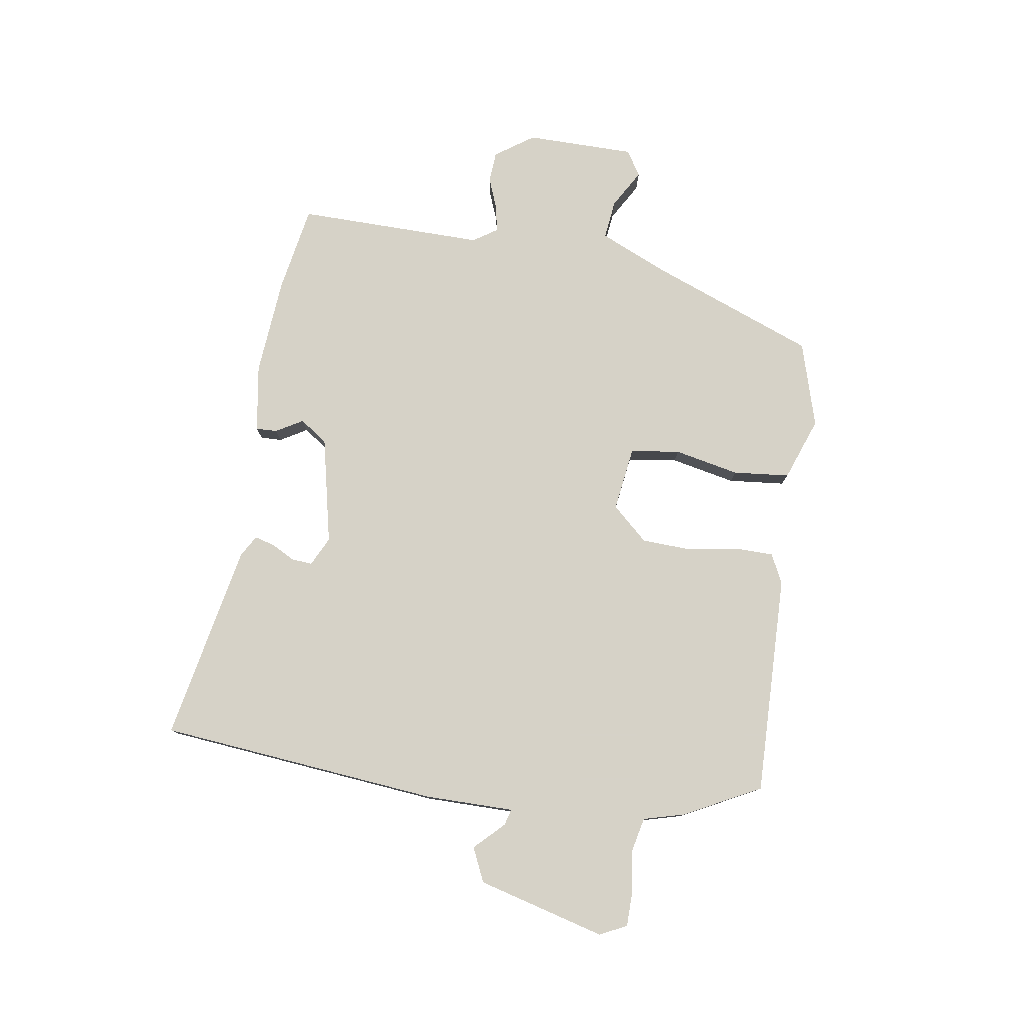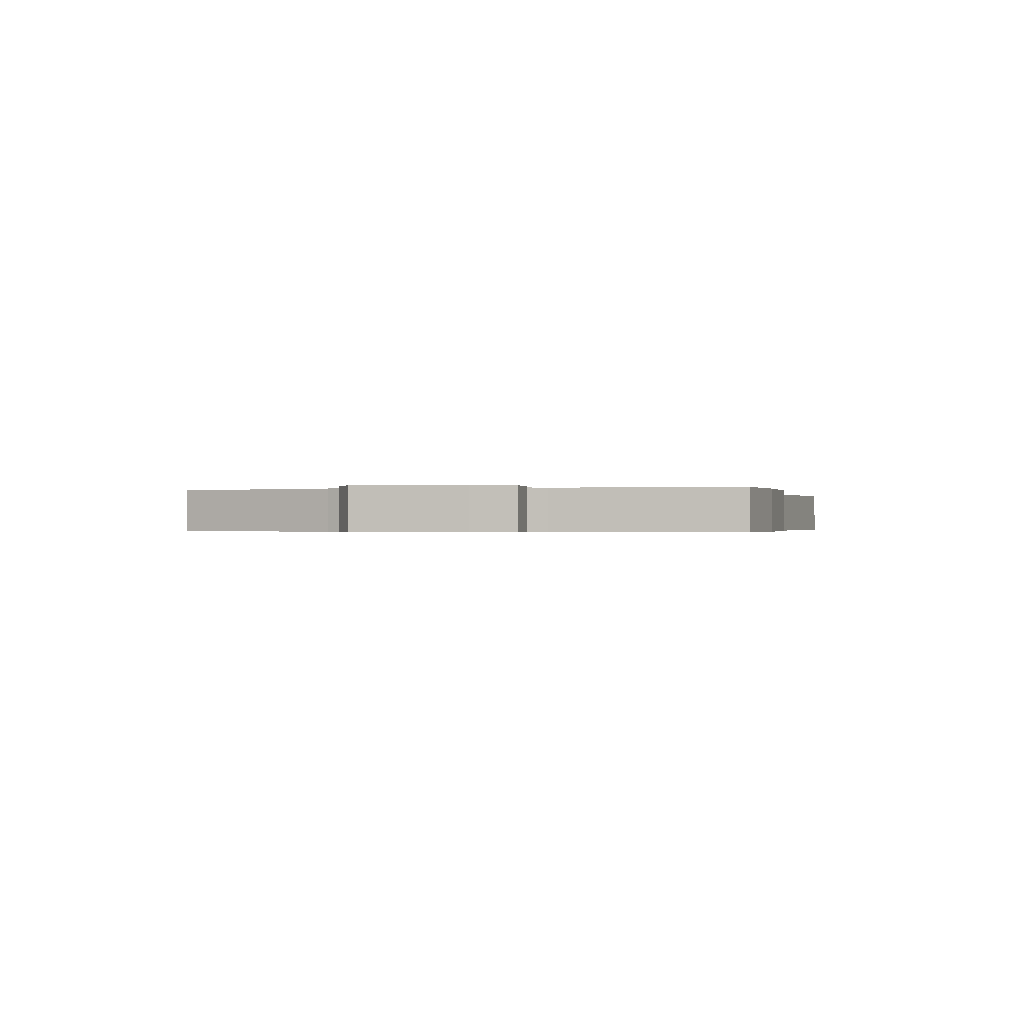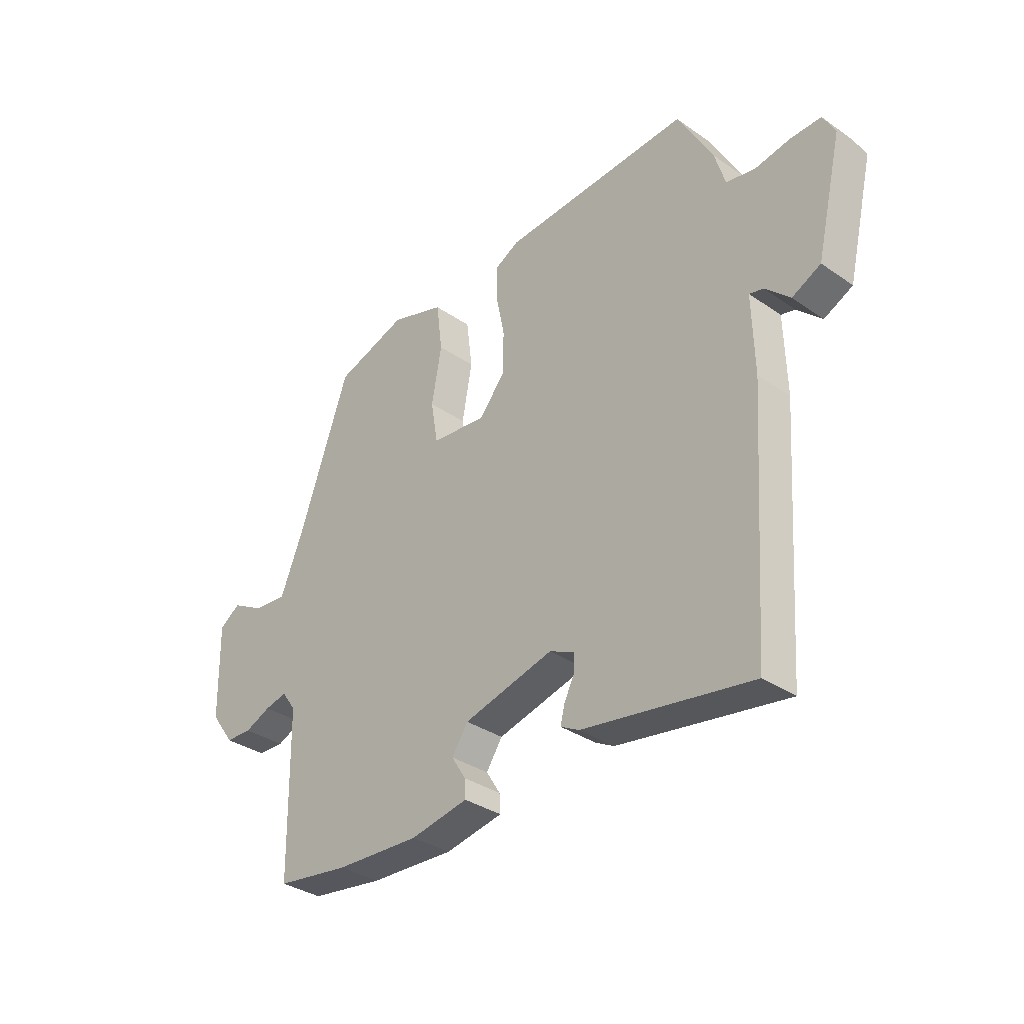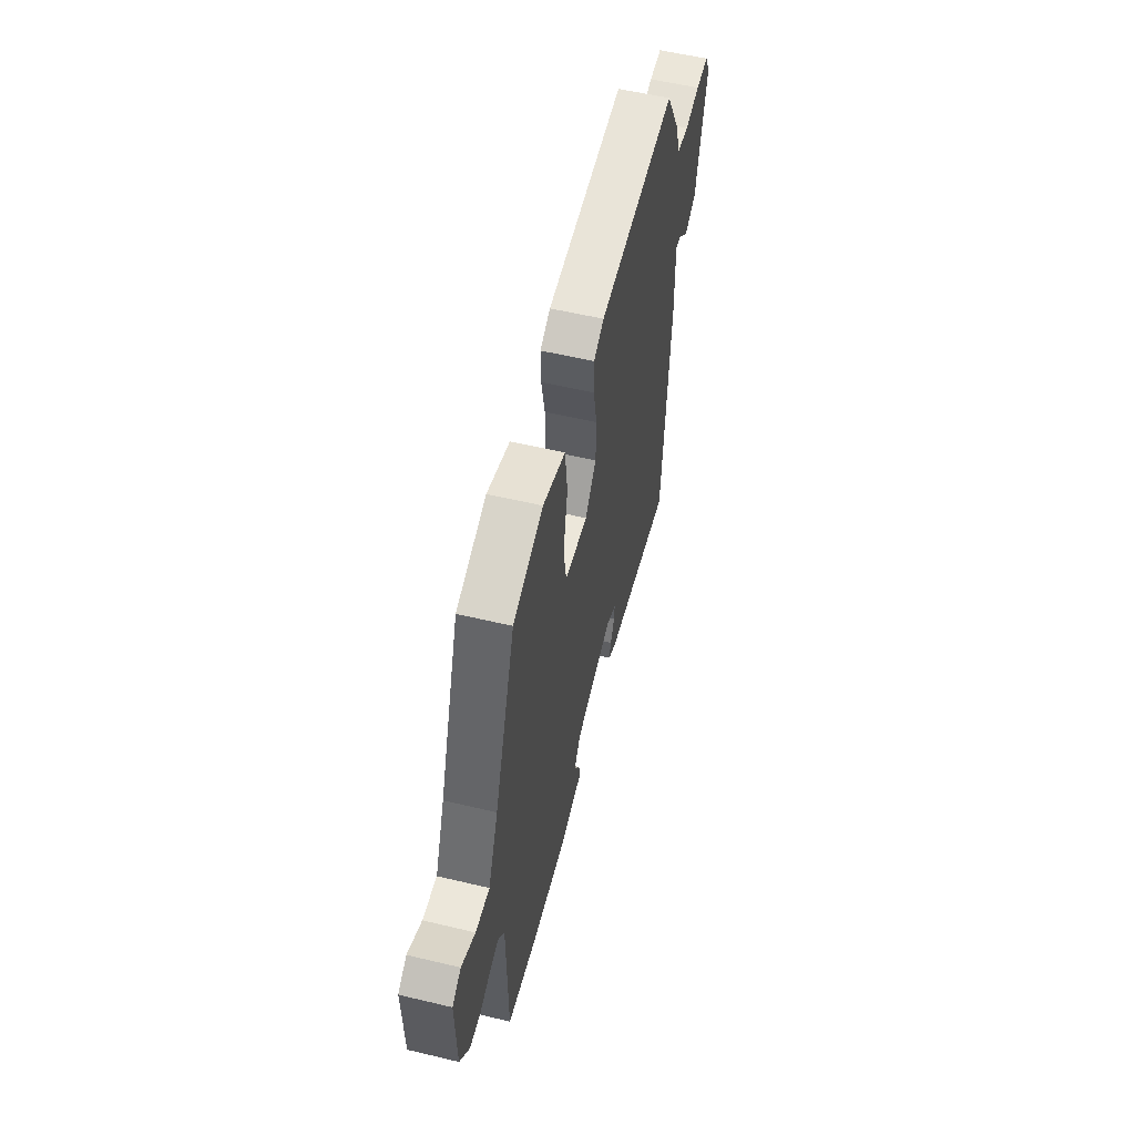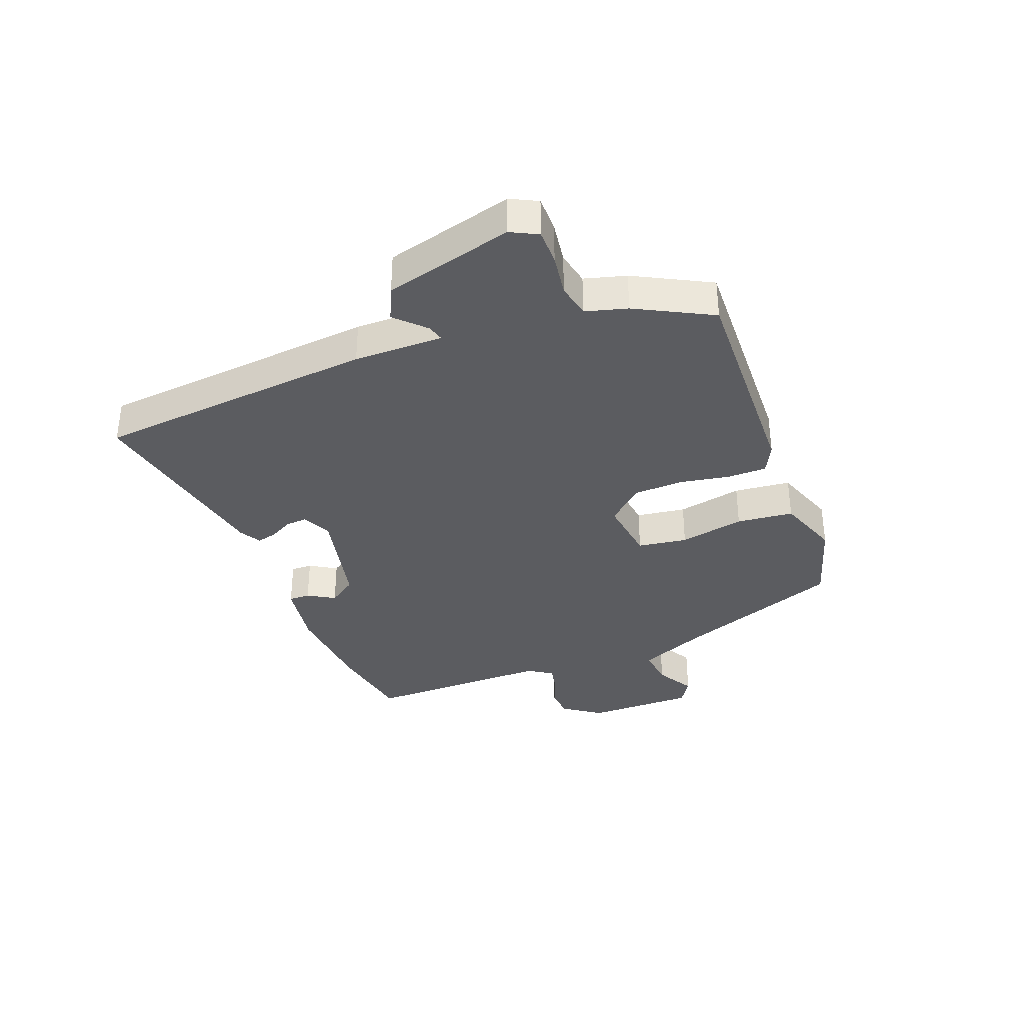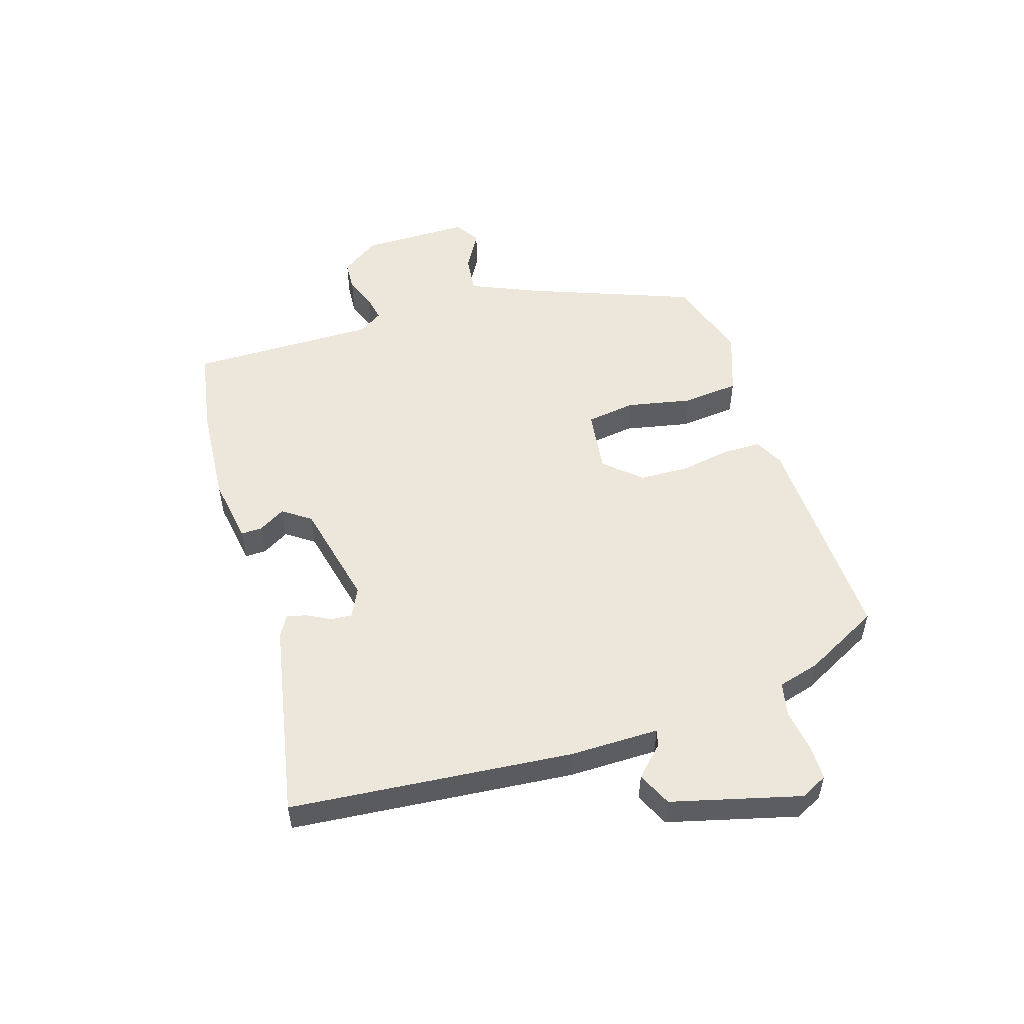
<metadata>
{"format":"obj","ext":"obj","renderer":"f3d","projection":"perspective","resolution":1024,"background":"white","views":[{"elev":78.5,"azim":-79.6,"up":"+Y"},{"elev":-0.4,"azim":102.2,"up":"+Y"},{"elev":-34.1,"azim":-133.0,"up":"+Z"},{"elev":56.4,"azim":104.0,"up":"+Z"},{"elev":-35.2,"azim":-67.7,"up":"+Y"},{"elev":52.3,"azim":-106.1,"up":"+Y"}]}
</metadata>
<code>
v 0.504 0.07 -0.499
v 0.357 0.07 -0.521
v 0.188 0.07 -0.53
v 0.073 0.07 -0.509
v 0.075 0.07 -0.473
v 0.103 0.07 -0.428
v 0.071 0.07 -0.38
v -0.109 0.07 -0.335
v -0.159 0.07 -0.358
v -0.157 0.07 -0.394
v -0.137 0.07 -0.434
v -0.129 0.07 -0.468
v -0.166 0.07 -0.488
v -0.503 0.07 -0.545
v -0.536 0.07 -0.067
v -0.532 0.07 0.084
v -0.56 0.07 0.077
v -0.609 0.07 0.03
v -0.666 0.07 0.058
v -0.718 0.07 0.277
v -0.694 0.07 0.322
v -0.634 0.07 0.321
v -0.563 0.07 0.309
v -0.505 0.07 0.32
v -0.484 0.07 0.39
v -0.414 0.07 0.517
v -0.038 0.07 0.497
v 0.011 0.07 0.471
v 0.01 0.07 0.405
v -0.007 0.07 0.32
v -0.006 0.07 0.236
v 0.047 0.07 0.174
v 0.157 0.07 0.186
v 0.171 0.07 0.27
v 0.151 0.07 0.381
v 0.163 0.07 0.477
v 0.271 0.07 0.513
v 0.415 0.07 0.466
v 0.515 0.07 0.183
v 0.563 0.07 0.065
v 0.63 0.07 0.071
v 0.696 0.07 0.107
v 0.738 0.07 0.079
v 0.734 0.07 -0.106
v 0.687 0.07 -0.17
v 0.634 0.07 -0.172
v 0.582 0.07 -0.15
v 0.537 0.07 -0.14
v 0.509 0.07 -0.18
v 0.504 0 -0.499
v 0.357 0 -0.521
v 0.188 0 -0.53
v 0.073 0 -0.509
v 0.075 0 -0.473
v 0.103 0 -0.428
v 0.071 0 -0.38
v -0.109 0 -0.335
v -0.159 0 -0.358
v -0.157 0 -0.394
v -0.137 0 -0.434
v -0.129 0 -0.468
v -0.166 0 -0.488
v -0.503 0 -0.545
v -0.536 0 -0.067
v -0.532 0 0.084
v -0.56 0 0.077
v -0.609 0 0.03
v -0.666 0 0.058
v -0.718 0 0.277
v -0.694 0 0.322
v -0.634 0 0.321
v -0.563 0 0.309
v -0.505 0 0.32
v -0.484 0 0.39
v -0.414 0 0.517
v -0.038 0 0.497
v 0.011 0 0.471
v 0.01 0 0.405
v -0.007 0 0.32
v -0.006 0 0.236
v 0.047 0 0.174
v 0.157 0 0.186
v 0.171 0 0.27
v 0.151 0 0.381
v 0.163 0 0.477
v 0.271 0 0.513
v 0.415 0 0.466
v 0.515 0 0.183
v 0.563 0 0.065
v 0.63 0 0.071
v 0.696 0 0.107
v 0.738 0 0.079
v 0.734 0 -0.106
v 0.687 0 -0.17
v 0.634 0 -0.172
v 0.582 0 -0.15
v 0.537 0 -0.14
v 0.509 0 -0.18
f 45 46 47
f 44 45 47
f 43 44 47
f 42 43 47
f 41 42 47
f 40 41 47 48
f 39 40 48 49
f 38 39 49
f 37 38 49
f 36 37 49
f 35 36 49
f 34 35 49
f 28 29 30
f 27 28 30
f 26 27 30
f 25 26 30
f 24 25 30
f 23 24 30 31
f 21 22 23
f 20 21 23
f 19 20 23
f 18 19 23
f 17 18 23
f 16 17 23 31
f 14 15 16
f 13 14 16
f 12 13 16
f 11 12 16
f 10 11 16
f 9 10 16
f 16 31 32
f 9 16 32
f 8 9 32
f 4 5 6
f 3 4 6
f 2 3 6
f 1 2 6
f 49 1 6
f 49 6 7
f 34 49 7
f 33 34 7
f 7 8 32 33
f 96 95 94
f 96 94 93
f 96 93 92
f 96 92 91
f 96 91 90
f 97 96 90 89
f 98 97 89 88
f 98 88 87
f 98 87 86
f 98 86 85
f 98 85 84
f 98 84 83
f 79 78 77
f 79 77 76
f 79 76 75
f 79 75 74
f 79 74 73
f 80 79 73 72
f 72 71 70
f 72 70 69
f 72 69 68
f 72 68 67
f 72 67 66
f 80 72 66 65
f 65 64 63
f 65 63 62
f 65 62 61
f 65 61 60
f 65 60 59
f 65 59 58
f 81 80 65
f 81 65 58
f 81 58 57
f 55 54 53
f 55 53 52
f 55 52 51
f 55 51 50
f 55 50 98
f 56 55 98
f 56 98 83
f 56 83 82
f 82 81 57 56
f 1 50 51 2
f 2 51 52 3
f 3 52 53 4
f 4 53 54 5
f 5 54 55 6
f 6 55 56 7
f 7 56 57 8
f 8 57 58 9
f 9 58 59 10
f 10 59 60 11
f 11 60 61 12
f 12 61 62 13
f 13 62 63 14
f 14 63 64 15
f 15 64 65 16
f 16 65 66 17
f 17 66 67 18
f 18 67 68 19
f 19 68 69 20
f 20 69 70 21
f 21 70 71 22
f 22 71 72 23
f 23 72 73 24
f 24 73 74 25
f 25 74 75 26
f 26 75 76 27
f 27 76 77 28
f 28 77 78 29
f 29 78 79 30
f 30 79 80 31
f 31 80 81 32
f 32 81 82 33
f 33 82 83 34
f 34 83 84 35
f 35 84 85 36
f 36 85 86 37
f 37 86 87 38
f 38 87 88 39
f 39 88 89 40
f 40 89 90 41
f 41 90 91 42
f 42 91 92 43
f 43 92 93 44
f 44 93 94 45
f 45 94 95 46
f 46 95 96 47
f 47 96 97 48
f 48 97 98 49
f 49 98 50 1

</code>
